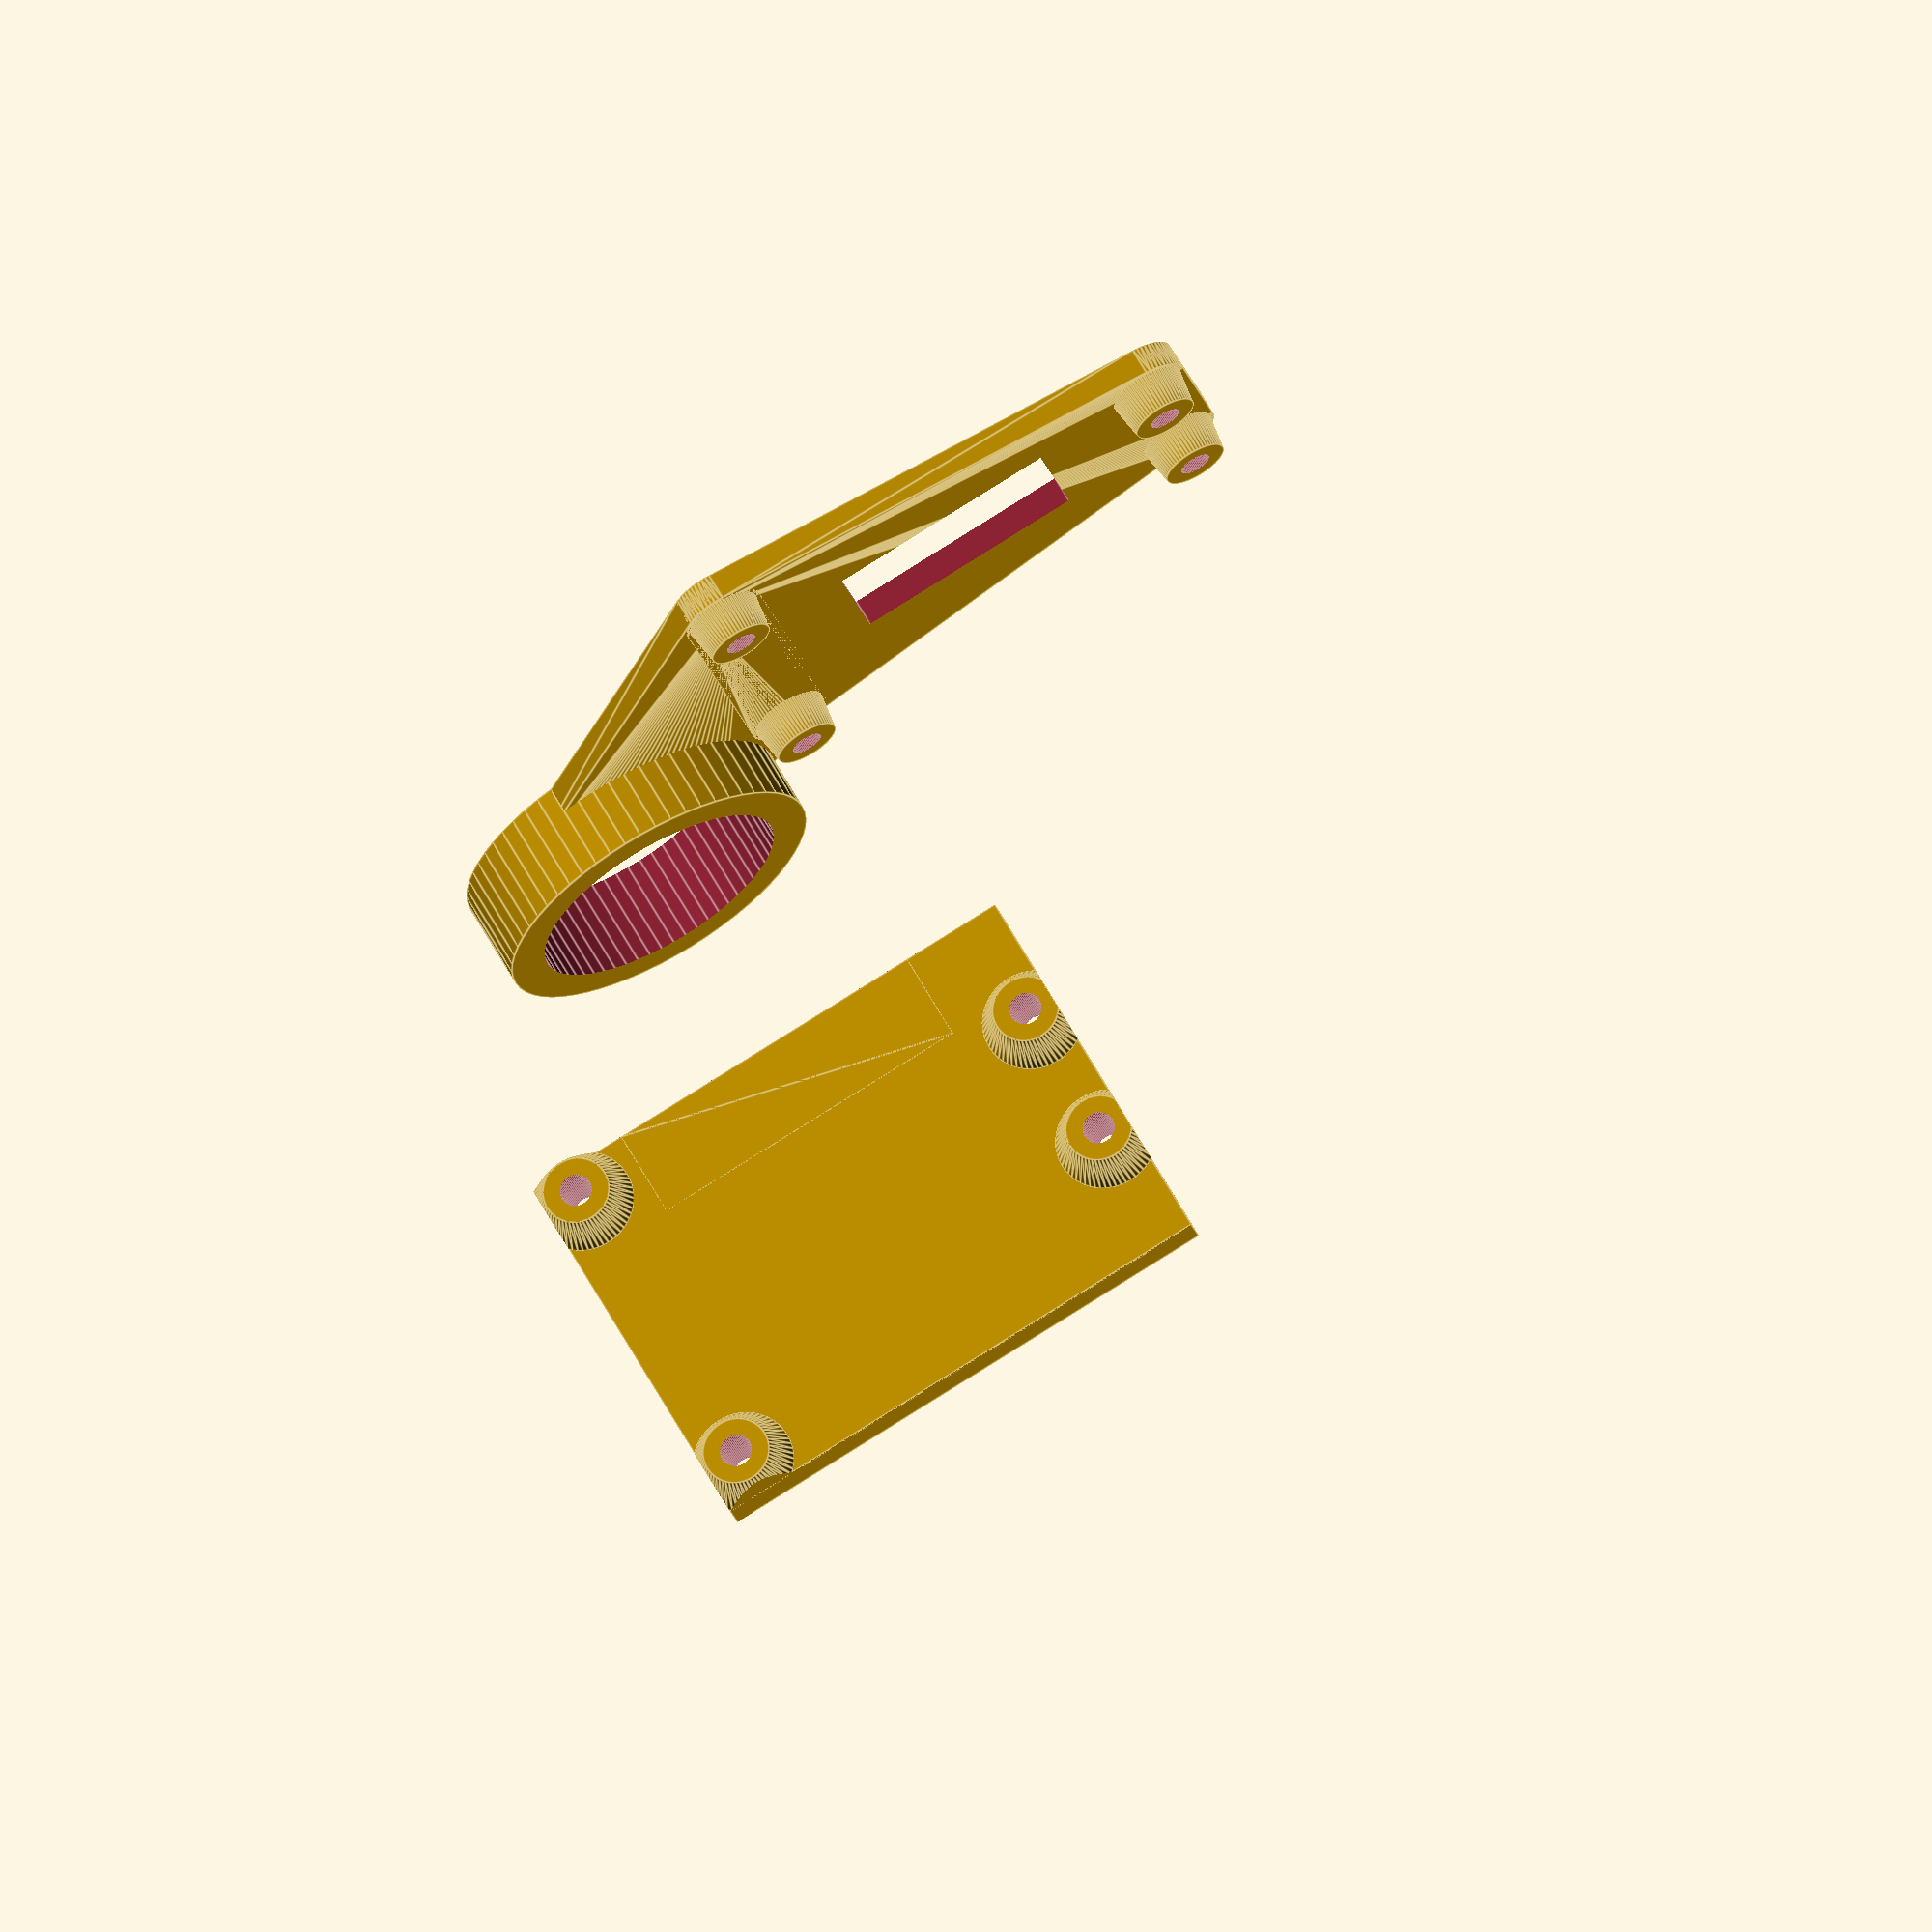
<openscad>

	// usbjoystick board dimensions and hole locations
usbjoy_w = 43;
usbjoy_l = 58;
usbjoy_thick = 1.6; // 0.062" PCB thickness
x1 = 104.5; y1 = 113;
x2 = 120.5; y2 = 113;
x3 = 95; y3 = 62;
x4 = 130; y4 = 62;
l = 91; r = 134; lr = (l+r)/2;
b = 58; t = 116; bt = (b+t)/2;
//usbjoy_holes = [[-17, 23], [17,23], [-10,-23], [10,-23]];
usbjoy_holes = [[x1-lr, bt-y1], [x2-lr,bt-y2], [x3-lr,bt-y3], [x4-lr,bt-y4]];
usbjoy_x = 3;

BASE = 4;

button_d = 28;
button_nut_d = 36;

m3_d = 3.2; // really is 3.0mm
m3_wall = 2;
m3head_d = 6; // really is 5.5mm
m3head_len = 3.5; // really is 3mm
m3_len = 10;
m3locknut_hei = 4;

//usbjoy_standoff_height = 4;
usbjoy_standoff_height = m3_len+m3head_len - BASE - usbjoy_thick - m3locknut_hei;

USBC_W = 12.5;

wall = 4; // happens to be the added radius of the button_nut

module mount_flat() {
	difference() {
		union() {
				// ring around button
			cylinder(d=button_d+2*wall, h=10, $fn=60);

				// base for board
			hull () {
				cylinder(d=button_d, h=3, $fn=60);
				//translate([usbjoy_x,-usbjoy_l/10-button_d/2-wall,0]) {
					//cube([usbjoy_w,usbjoy_l/10,3]);
					//translate([usbjoy_w/2-12.5/2,usbjoy_l,5])
						//color("red") cube([12.5,36,7.5]); // usb-c cable end
				//}
				for (xy=[usbjoy_holes[2],usbjoy_holes[3]]) {
					translate([usbjoy_x+xy[0]+usbjoy_w/2,-usbjoy_l/2-button_nut_d/2+xy[1],0])
						cylinder(d=9,h=3,$fn=60);
				}
			}
			hull () {
				for (xy=usbjoy_holes) {
					translate([usbjoy_x+xy[0]+usbjoy_w/2,-usbjoy_l/2-button_nut_d/2+xy[1],0])
						cylinder(d=9,h=3,$fn=60);
				}
			}
			//translate([usbjoy_x,-usbjoy_l-button_d/2-wall,0])
				//cube([usbjoy_w,usbjoy_l,3]);

				// standoffs for board
			for (xy=usbjoy_holes) {
				translate([usbjoy_x+xy[0]+usbjoy_w/2,-usbjoy_l/2-button_nut_d/2+xy[1],0])
					cylinder(d1=9,d2=3+4,h=3+usbjoy_standoff_height,$fn=60);
			}
		}

			// hole for button
		cylinder(d=button_d, h=3*10, $fn=60, center=true);

			// holes for bolts
		for (xy=usbjoy_holes) {
			translate([3+xy[0]+usbjoy_w/2,-usbjoy_l/2-button_nut_d/2+xy[1],-0.1]) {
				cylinder(d=3.4,h=30,$fn=60);
				cylinder(d=m3head_d,h=m3head_len+0.1,$fn=60);
				translate([0,0,m3head_len+0.09])
					cylinder(d1=m3head_d,d2=3.0,h=0.75,$fn=60); // chamfer so that support isn't needed
			}
		}

			// hole for PIC programming header
		translate([3+usbjoy_w/2-15/2,-usbjoy_l/2-button_nut_d/2-25/2,-1])
			cube([15,25,10]);
	
	}
}

module mount_vert() {
	difference() {
		union() {
				// ring around button
			cylinder(d=button_d+2*wall, h=10, $fn=60);

				// nut diameter
			//translate([0,0,12])
			//#cylinder(d=button_nut_d,h=2,$fn=60);

				// base for board
			hull () {
				cylinder(d=button_d+2*wall, h=10, $fn=60);
				translate([button_nut_d/2-wall/2,-button_nut_d/2,0])
					cube([wall,button_nut_d,10]);
			}
			translate([button_nut_d/2-wall/2,-usbjoy_l/2,0]) {
				cube([wall,usbjoy_l,usbjoy_w]);
			}

				// standoffs for board
			intersection() {
				translate([button_nut_d/2-wall/2,-usbjoy_l/2,0]) {
					cube([wall+usbjoy_standoff_height,usbjoy_l,usbjoy_w]);
				}
				for (xy=usbjoy_holes) {
					translate([button_nut_d/2+wall/2-0.01,xy[1],usbjoy_w/2+xy[0]])
						rotate(a=90,v=[0,1,0])
							cylinder(d1=m3_d+2*m3_wall+usbjoy_standoff_height,d2=m3_d+2*m3_wall,h=0*wall+usbjoy_standoff_height,$fn=60);
				}
			}
		}

			// hole for button
		cylinder(d=button_d, h=3*10, $fn=60, center=true);
			// hole for button's nut
		translate([0,0,10+0.01])
			cylinder(d=button_nut_d+1, h=10, $fn=60);
		translate([0,0,20-0.01])
			cylinder(d1=button_nut_d+1, d2=button_nut_d-wall, h=20, $fn=60);

			// holes for bolts
		for (xy=usbjoy_holes) {
			translate([button_nut_d/2,xy[1],usbjoy_w/2+xy[0]])
				rotate(a=90,v=[0,1,0])
					cylinder(d=3.5,h=wall+1.5+10,$fn=60,center=true);
		}
	
	}
}

if (1)
translate([100,0,0])
mount_flat();

if (1)
mount_vert();


</openscad>
<views>
elev=294.6 azim=256.7 roll=330.8 proj=o view=edges
</views>
